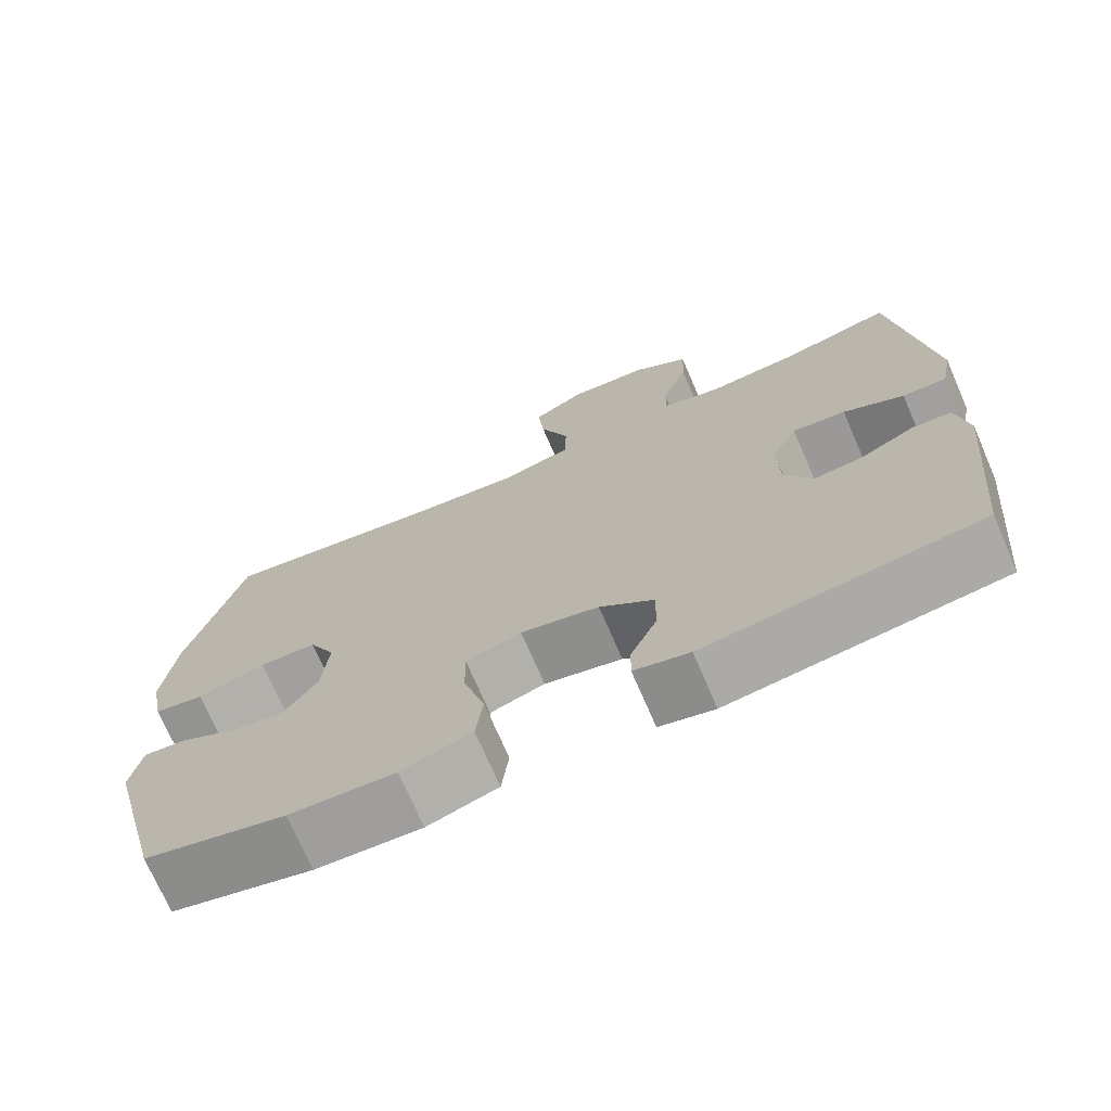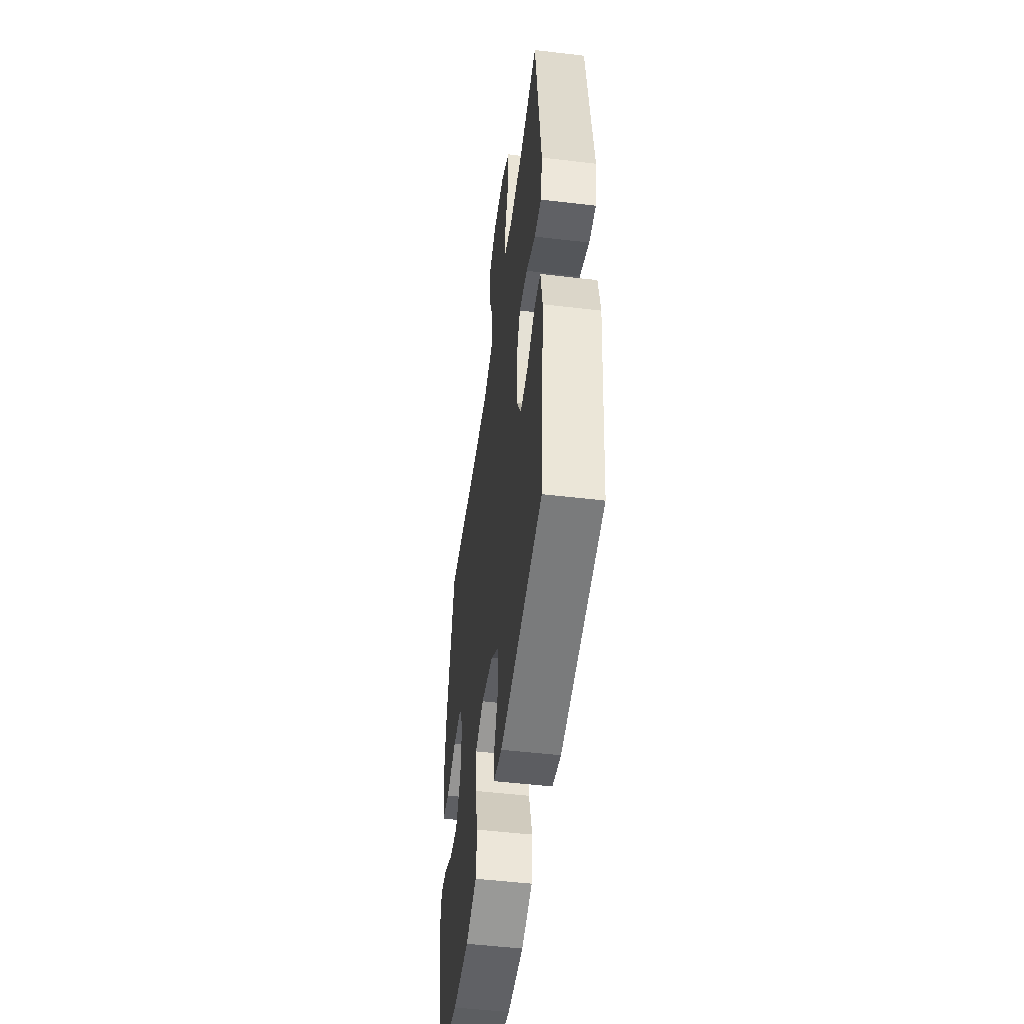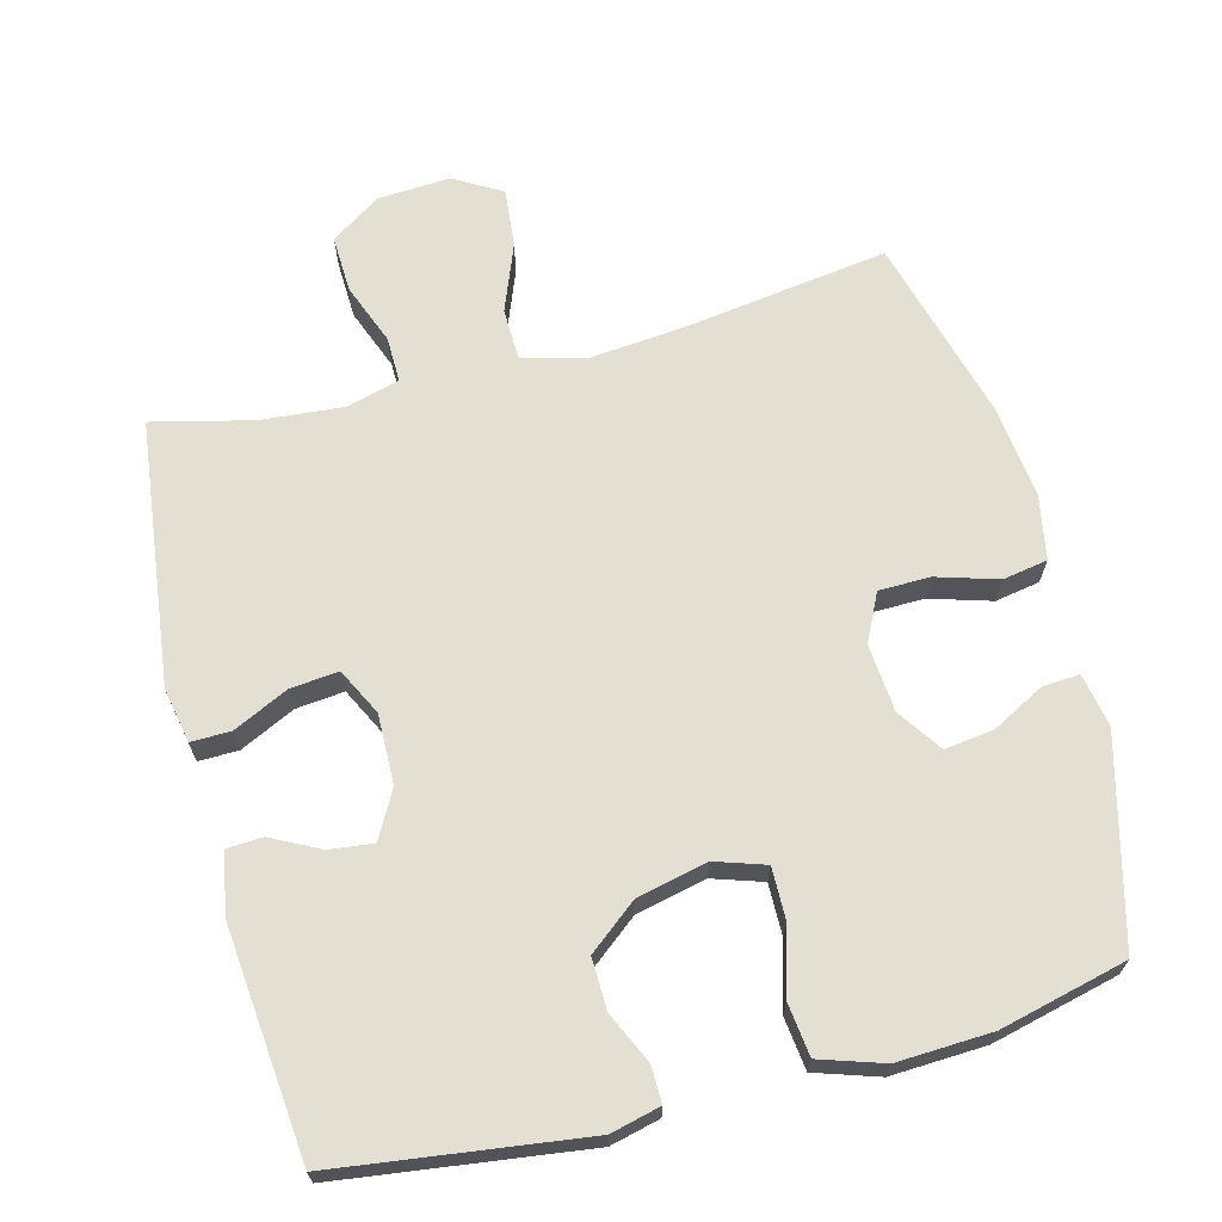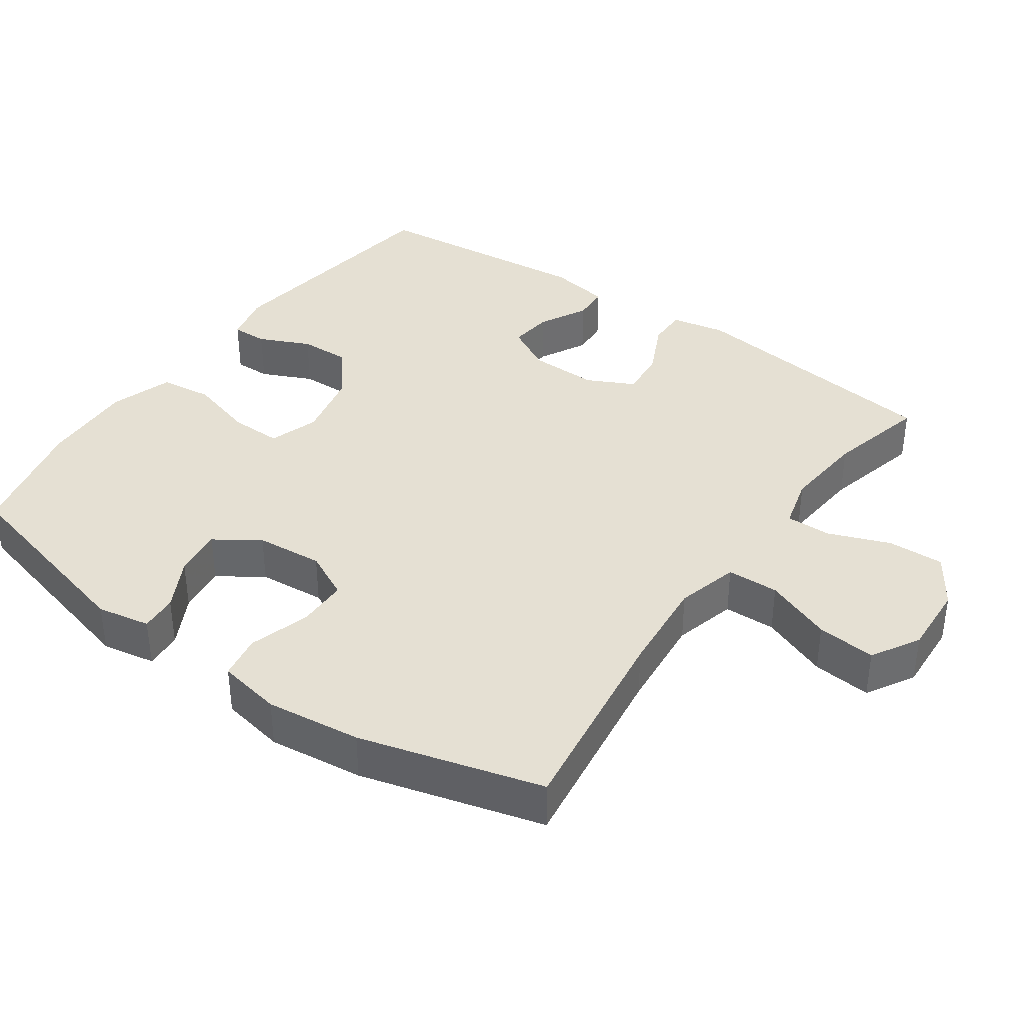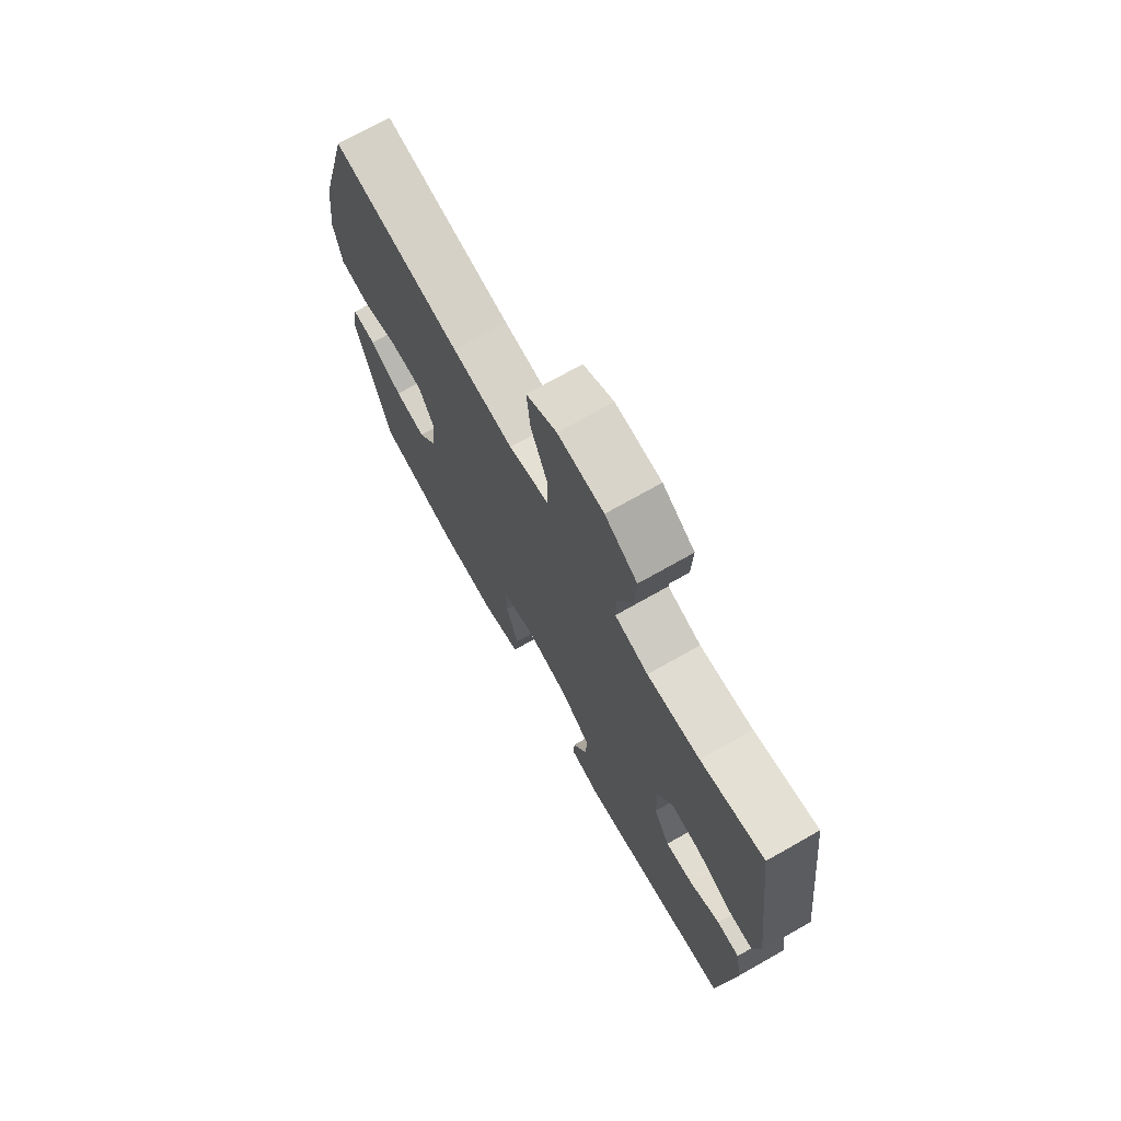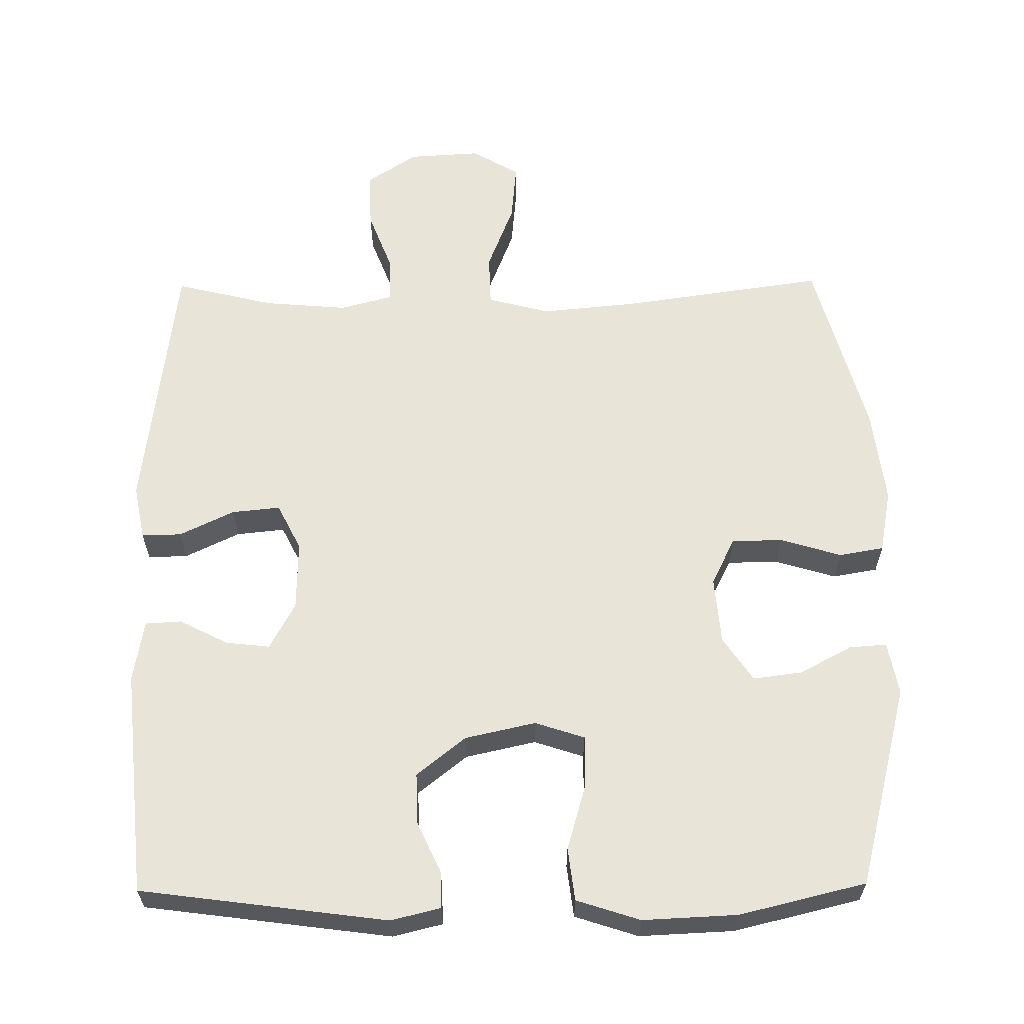
<metadata>
{"format":"obj","ext":"obj","renderer":"f3d","projection":"perspective","resolution":1024,"background":"white","views":[{"elev":-72.3,"azim":23.4,"up":"+Z"},{"elev":-50.7,"azim":82.6,"up":"+Z"},{"elev":67.1,"azim":165.4,"up":"+Y"},{"elev":37.9,"azim":-54.7,"up":"+Y"},{"elev":72.6,"azim":60.5,"up":"+Z"},{"elev":61.3,"azim":179.4,"up":"+Y"}]}
</metadata>
<code>
v 0.5 0.07 0.5
v 0.546 0.07 0.129
v 0.531 0.07 0.052
v 0.475 0.07 0.053
v 0.398 0.07 0.09
v 0.33 0.07 0.097
v 0.297 0.07 0.031
v 0.299 0.07 -0.067
v 0.335 0.07 -0.133
v 0.397 0.07 -0.126
v 0.465 0.07 -0.091
v 0.516 0.07 -0.094
v 0.531 0.07 -0.181
v 0.5 0.07 -0.5
v 0.153 0.07 -0.546
v 0.083 0.07 -0.529
v 0.084 0.07 -0.478
v 0.117 0.07 -0.406
v 0.119 0.07 -0.334
v 0.05 0.07 -0.279
v -0.049 0.07 -0.257
v -0.119 0.07 -0.28
v -0.118 0.07 -0.353
v -0.091 0.07 -0.446
v -0.1 0.07 -0.52
v -0.189 0.07 -0.549
v -0.322 0.07 -0.543
v -0.5 0.07 -0.5
v -0.574 0.07 -0.214
v -0.56 0.07 -0.139
v -0.507 0.07 -0.143
v -0.434 0.07 -0.182
v -0.365 0.07 -0.191
v -0.323 0.07 -0.129
v -0.315 0.07 -0.034
v -0.348 0.07 0.033
v -0.42 0.07 0.034
v -0.506 0.07 0.008
v -0.569 0.07 0.019
v -0.586 0.07 0.109
v -0.57 0.07 0.243
v -0.5 0.07 0.5
v -0.214 0.07 0.459
v -0.078 0.07 0.446
v 0.01 0.07 0.469
v 0.012 0.07 0.542
v -0.025 0.07 0.637
v -0.033 0.07 0.72
v 0.034 0.07 0.759
v 0.135 0.07 0.753
v 0.206 0.07 0.706
v 0.203 0.07 0.626
v 0.17 0.07 0.54
v 0.169 0.07 0.476
v 0.243 0.07 0.456
v 0.36 0.07 0.466
v 0.5 0 0.5
v 0.546 0 0.129
v 0.531 0 0.052
v 0.475 0 0.053
v 0.398 0 0.09
v 0.33 0 0.097
v 0.297 0 0.031
v 0.299 0 -0.067
v 0.335 0 -0.133
v 0.397 0 -0.126
v 0.465 0 -0.091
v 0.516 0 -0.094
v 0.531 0 -0.181
v 0.5 0 -0.5
v 0.153 0 -0.546
v 0.083 0 -0.529
v 0.084 0 -0.478
v 0.117 0 -0.406
v 0.119 0 -0.334
v 0.05 0 -0.279
v -0.049 0 -0.257
v -0.119 0 -0.28
v -0.118 0 -0.353
v -0.091 0 -0.446
v -0.1 0 -0.52
v -0.189 0 -0.549
v -0.322 0 -0.543
v -0.5 0 -0.5
v -0.574 0 -0.214
v -0.56 0 -0.139
v -0.507 0 -0.143
v -0.434 0 -0.182
v -0.365 0 -0.191
v -0.323 0 -0.129
v -0.315 0 -0.034
v -0.348 0 0.033
v -0.42 0 0.034
v -0.506 0 0.008
v -0.569 0 0.019
v -0.586 0 0.109
v -0.57 0 0.243
v -0.5 0 0.5
v -0.214 0 0.459
v -0.078 0 0.446
v 0.01 0 0.469
v 0.012 0 0.542
v -0.025 0 0.637
v -0.033 0 0.72
v 0.034 0 0.759
v 0.135 0 0.753
v 0.206 0 0.706
v 0.203 0 0.626
v 0.17 0 0.54
v 0.169 0 0.476
v 0.243 0 0.456
v 0.36 0 0.466
f 50 51 52 53
f 50 53 54
f 49 50 54
f 46 47 48 49
f 45 46 49 54
f 44 45 54 55
f 40 41 42 43
f 40 43 44
f 37 38 39 40
f 36 37 40 44
f 35 36 44 55
f 29 30 31 32
f 29 32 33
f 28 29 33
f 27 28 33 34
f 23 24 25 26
f 22 23 26 27
f 15 16 17 18
f 15 18 19
f 14 15 19
f 13 14 19 20
f 10 11 12 13
f 9 10 13 20
f 2 3 4 5
f 56 1 2 5
f 56 5 6
f 55 56 6 7
f 35 55 7 8
f 22 27 34 35
f 21 22 35 8
f 8 9 20 21
f 109 108 107 106
f 110 109 106
f 110 106 105
f 105 104 103 102
f 110 105 102 101
f 111 110 101 100
f 99 98 97 96
f 100 99 96
f 96 95 94 93
f 100 96 93 92
f 111 100 92 91
f 88 87 86 85
f 89 88 85
f 89 85 84
f 90 89 84 83
f 82 81 80 79
f 83 82 79 78
f 74 73 72 71
f 75 74 71
f 75 71 70
f 76 75 70 69
f 69 68 67 66
f 76 69 66 65
f 61 60 59 58
f 61 58 57 112
f 62 61 112
f 63 62 112 111
f 64 63 111 91
f 91 90 83 78
f 64 91 78 77
f 77 76 65 64
f 1 57 58 2
f 2 58 59 3
f 3 59 60 4
f 4 60 61 5
f 5 61 62 6
f 6 62 63 7
f 7 63 64 8
f 8 64 65 9
f 9 65 66 10
f 10 66 67 11
f 11 67 68 12
f 12 68 69 13
f 13 69 70 14
f 14 70 71 15
f 15 71 72 16
f 16 72 73 17
f 17 73 74 18
f 18 74 75 19
f 19 75 76 20
f 20 76 77 21
f 21 77 78 22
f 22 78 79 23
f 23 79 80 24
f 24 80 81 25
f 25 81 82 26
f 26 82 83 27
f 27 83 84 28
f 28 84 85 29
f 29 85 86 30
f 30 86 87 31
f 31 87 88 32
f 32 88 89 33
f 33 89 90 34
f 34 90 91 35
f 35 91 92 36
f 36 92 93 37
f 37 93 94 38
f 38 94 95 39
f 39 95 96 40
f 40 96 97 41
f 41 97 98 42
f 42 98 99 43
f 43 99 100 44
f 44 100 101 45
f 45 101 102 46
f 46 102 103 47
f 47 103 104 48
f 48 104 105 49
f 49 105 106 50
f 50 106 107 51
f 51 107 108 52
f 52 108 109 53
f 53 109 110 54
f 54 110 111 55
f 55 111 112 56
f 56 112 57 1

</code>
